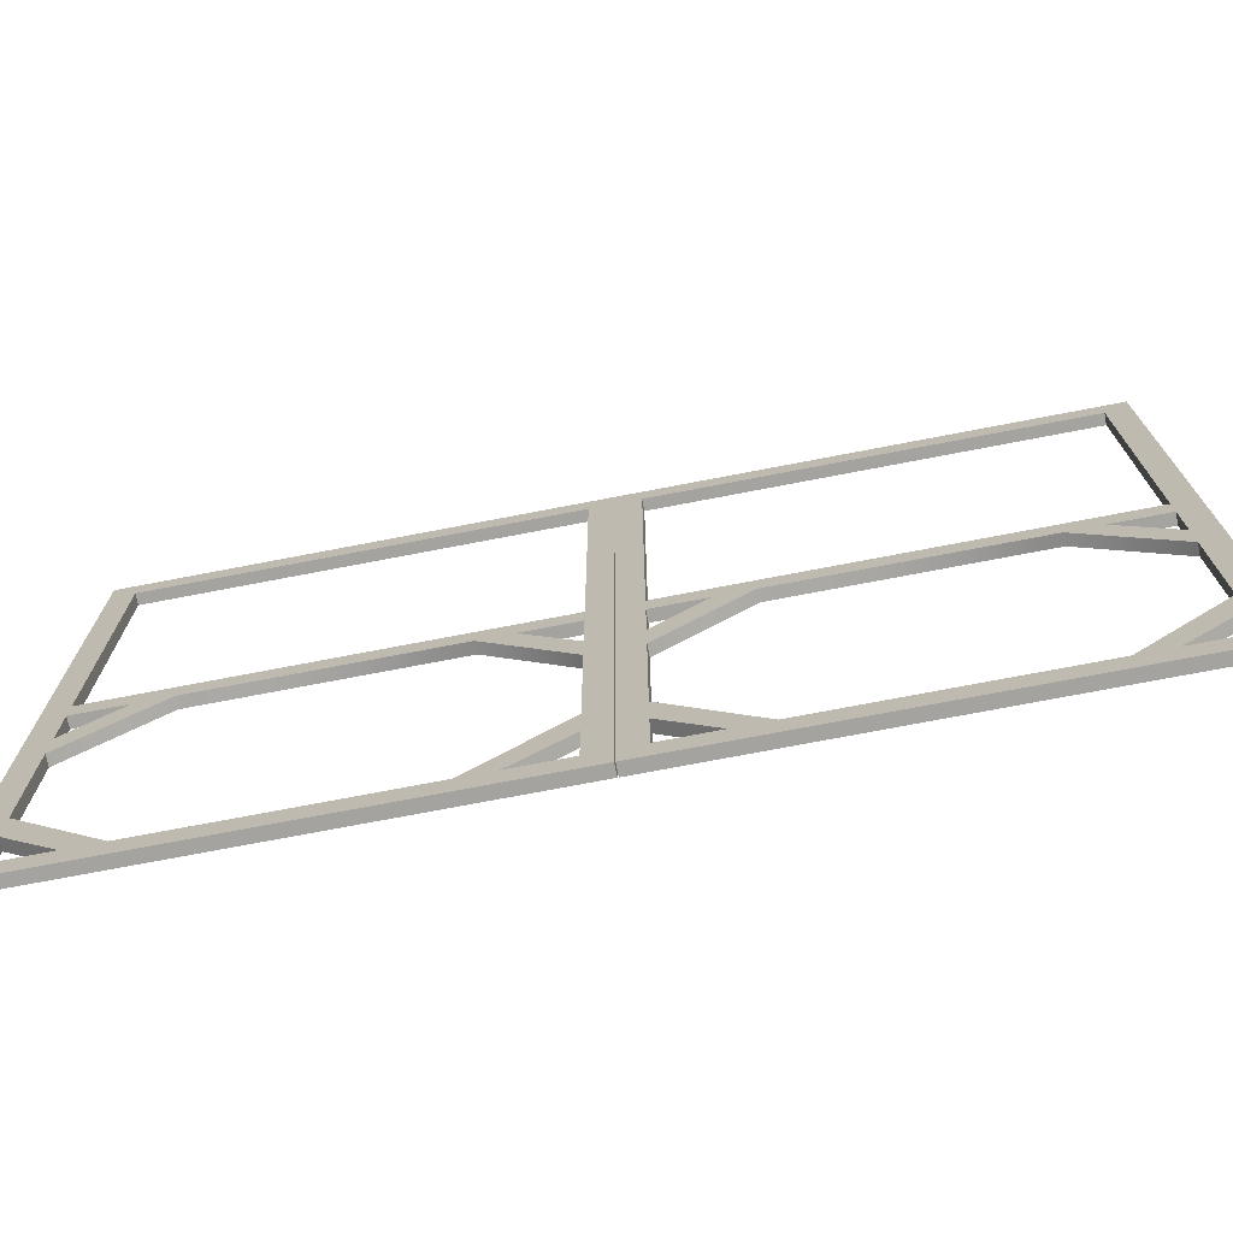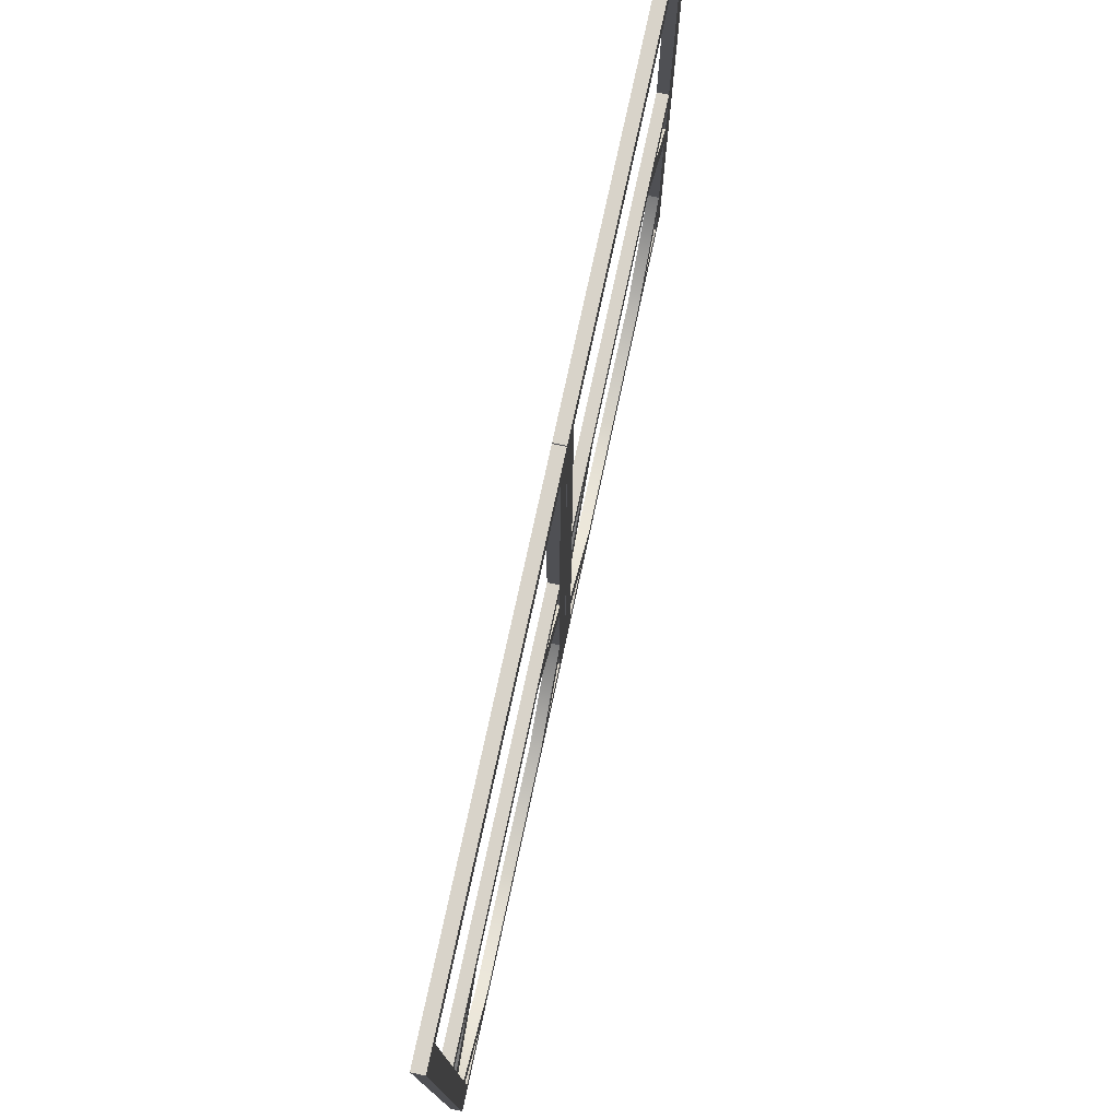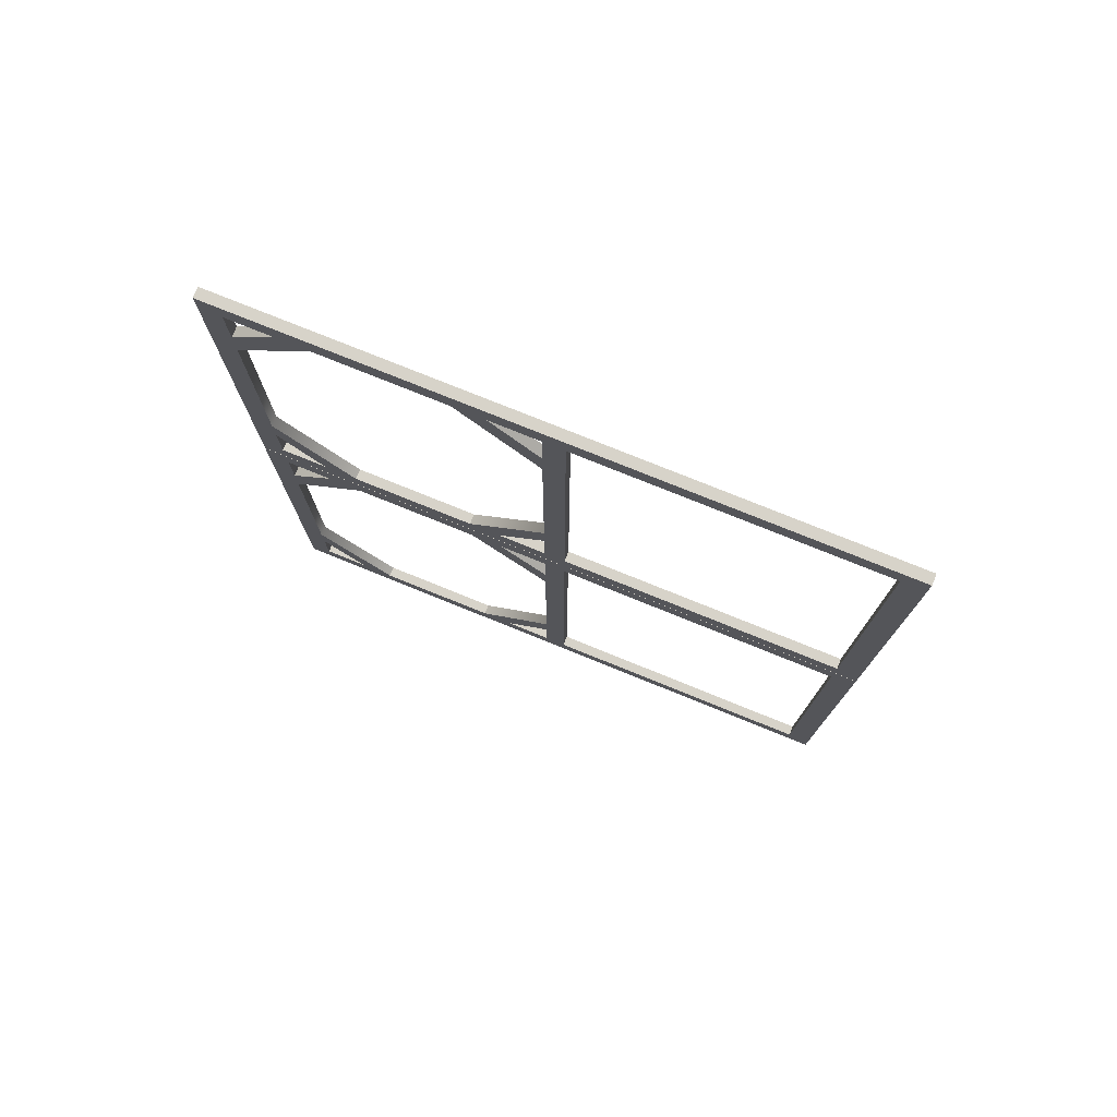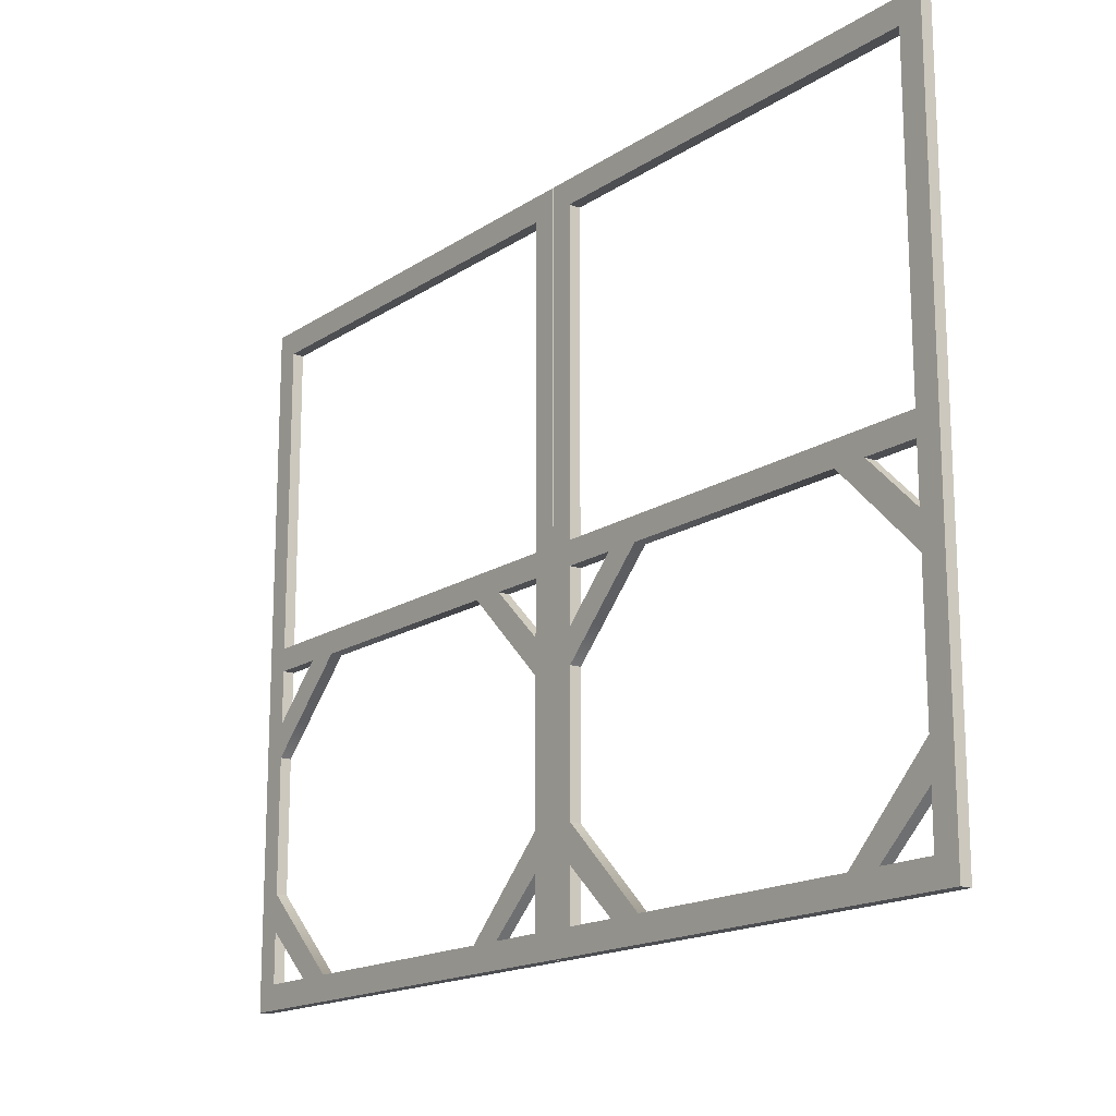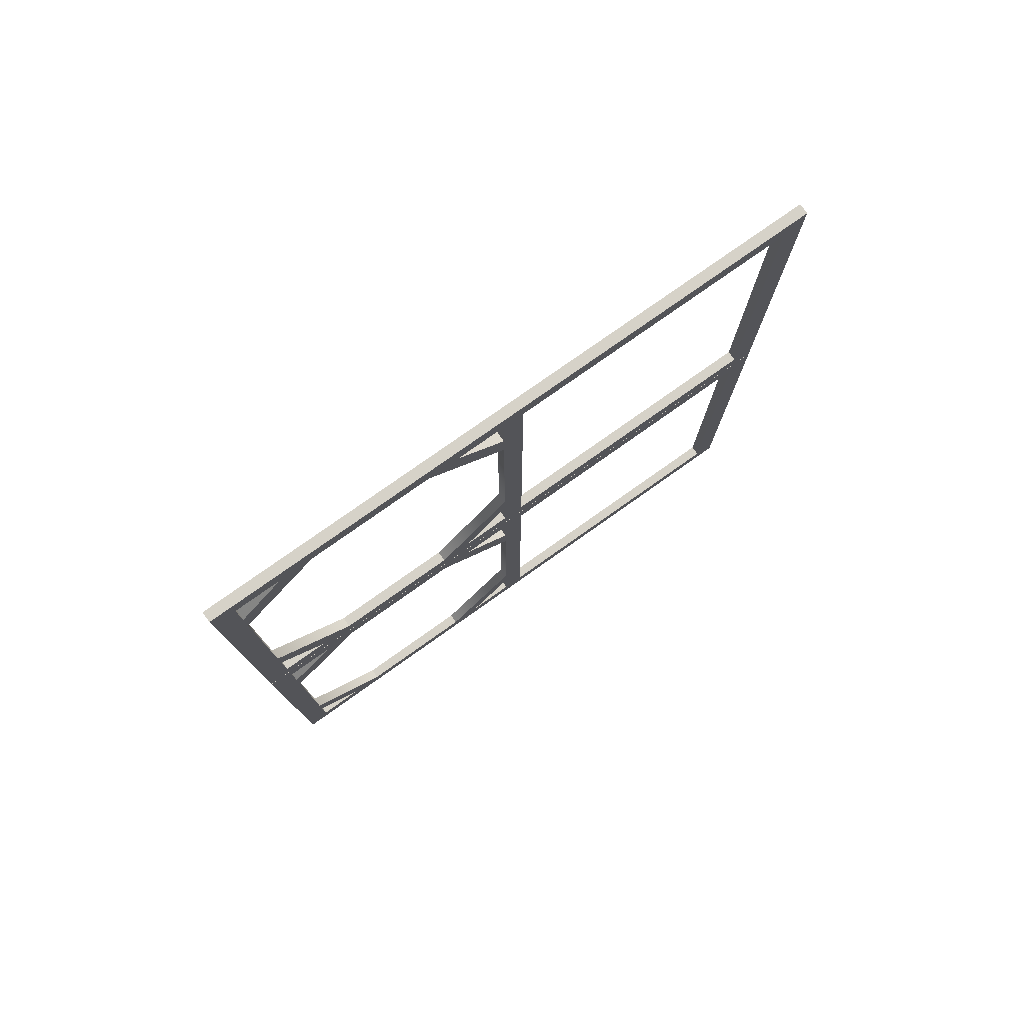
<metadata>
{"format":"obj","ext":"obj","renderer":"f3d","projection":"perspective","resolution":1024,"background":"white","views":[{"elev":-72.9,"azim":100.9,"up":"+Y"},{"elev":76.0,"azim":12.2,"up":"+Y"},{"elev":76.4,"azim":112.1,"up":"+Z"},{"elev":-16.7,"azim":142.5,"up":"+Y"},{"elev":77.7,"azim":54.7,"up":"+Z"}]}
</metadata>
<code>
v  2.999 97.44 29.45
v  2.999 97.44 92.57
v  2.999 91.35 92.57
v  2.999 91.35 29.45
v  2.999 91.35 6.375
v  2.999 91.35 0.1001
v  2.999 97.44 0.1001
v  2.999 97.44 6.375
v  2.999 186.5 6.375
v  2.999 186.5 115.6
v  2.999 179.9 115.6
v  2.999 179.9 6.375
v  2.999 3.52 92.57
v  2.999 3.52 29.45
v  2.999 10.05 29.45
v  2.999 10.05 92.57
v  2.999 179.9 121.9
v  2.999 97.44 121.9
v  2.999 97.44 115.6
v  2.999 68.36 121.9
v  2.999 32.9 121.9
v  2.999 32.9 115.6
v  2.999 68.36 115.6
v  2.999 68.36 6.375
v  2.999 32.9 6.375
v  2.999 32.9 0.1001
v  2.999 68.36 0.1001
v  2.999 179.9 0.1001
v  2.999 23.32 121.9
v  2.999 23.32 115.6
v  2.999 77.31 115.6
v  2.999 77.31 121.9
v  2.999 23.32 6.375
v  2.999 23.32 0.1001
v  2.999 77.31 0.1001
v  2.999 77.31 6.375
v  2.999 97.44 20.8
v  2.999 91.35 20.8
v  2.999 97.44 101.7
v  2.999 91.35 101.7
v  2.999 3.52 101.7
v  2.999 10.05 101.7
v  2.999 3.52 20.8
v  2.999 10.05 20.8
v  2.999 91.35 115.6
v  2.999 91.35 121.9
v  2.999 10.05 121.9
v  2.999 10.05 115.6
v  2.999 3.52 6.375
v  2.999 10.05 6.375
v  2.999 10.05 0.1001
v  2.999 186.5 121.9
v  2.999 3.52 115.6
v  2.999 3.52 0.1001
v  0 3.52 6.375
v  0 3.52 0.1001
v  0 3.52 20.8
v  0 3.52 29.45
v  0 3.52 92.57
v  0 3.52 101.7
v  0 3.52 115.6
v  2.999 3.52 121.9
v  0 3.52 121.9
v  0 10.05 121.9
v  0 23.32 121.9
v  0 32.9 121.9
v  0 68.36 121.9
v  0 77.31 121.9
v  0 91.35 121.9
v  0 97.44 121.9
v  0 179.9 121.9
v  0 186.5 121.9
v  0 186.5 115.6
v  0 186.5 6.375
v  2.999 186.5 0.1001
v  0 186.5 0.1001
v  0 179.9 0.1001
v  0 97.44 0.1001
v  0 91.35 0.1001
v  0 77.31 0.1001
v  0 68.36 0.1001
v  0 32.9 0.1001
v  0 23.32 0.1001
v  0 10.05 0.1001
v  0 10.05 115.6
v  0 23.32 115.6
v  0 10.05 101.7
v  0 10.05 6.375
v  0 10.05 20.8
v  0 23.32 6.375
v  0 97.44 101.7
v  0 97.44 115.6
v  0 91.35 6.375
v  0 77.31 6.375
v  0 91.35 20.8
v  0 32.9 115.6
v  0 68.36 115.6
v  0 10.05 92.57
v  0 10.05 29.45
v  0 32.9 6.375
v  0 68.36 6.375
v  0 91.35 29.45
v  0 91.35 92.57
v  0 179.9 115.6
v  0 179.9 6.375
v  0 97.44 29.45
v  0 97.44 92.57
v  0 97.44 6.375
v  0 97.44 20.8
v  0 77.31 115.6
v  0 91.35 115.6
v  0 91.35 101.7
v  2.999 97.44 -92.6
v  2.999 97.44 -29.48
v  2.999 91.35 -29.48
v  2.999 91.35 -92.6
v  2.999 91.35 -115.7
v  2.999 91.35 -122
v  2.999 97.44 -122
v  2.999 97.44 -115.7
v  2.999 186.5 -115.7
v  2.999 186.5 -6.408
v  2.999 179.9 -6.408
v  2.999 179.9 -115.7
v  2.999 3.52 -29.48
v  2.999 3.52 -92.6
v  2.999 10.05 -92.6
v  2.999 10.05 -29.48
v  2.999 179.9 -0.1326
v  2.999 97.44 -0.1326
v  2.999 97.44 -6.408
v  2.999 68.36 -0.1326
v  2.999 32.9 -0.1326
v  2.999 32.9 -6.408
v  2.999 68.36 -6.408
v  2.999 68.36 -115.7
v  2.999 32.9 -115.7
v  2.999 32.9 -122
v  2.999 68.36 -122
v  2.999 179.9 -122
v  2.999 23.32 -0.1326
v  2.999 23.32 -6.408
v  2.999 77.31 -6.408
v  2.999 77.31 -0.1326
v  2.999 23.32 -115.7
v  2.999 23.32 -122
v  2.999 77.31 -122
v  2.999 77.31 -115.7
v  2.999 97.44 -101.3
v  2.999 91.35 -101.3
v  2.999 97.44 -20.38
v  2.999 91.35 -20.38
v  2.999 3.52 -20.38
v  2.999 10.05 -20.38
v  2.999 3.52 -101.3
v  2.999 10.05 -101.3
v  2.999 91.35 -6.408
v  2.999 91.35 -0.1326
v  2.999 10.05 -0.1326
v  2.999 10.05 -6.408
v  2.999 3.52 -115.7
v  2.999 10.05 -115.7
v  2.999 10.05 -122
v  2.999 186.5 -0.1326
v  2.999 3.52 -6.408
v  2.999 3.52 -122
v  0 3.52 -115.7
v  0 3.52 -122
v  0 3.52 -101.3
v  0 3.52 -92.6
v  0 3.52 -29.48
v  0 3.52 -20.38
v  0 3.52 -6.408
v  2.999 3.52 -0.1326
v  0 3.52 -0.1326
v  0 10.05 -0.1326
v  0 23.32 -0.1326
v  0 32.9 -0.1326
v  0 68.36 -0.1326
v  0 77.31 -0.1326
v  0 91.35 -0.1326
v  0 97.44 -0.1326
v  0 179.9 -0.1326
v  0 186.5 -0.1326
v  0 186.5 -6.408
v  0 186.5 -115.7
v  2.999 186.5 -122
v  0 186.5 -122
v  0 179.9 -122
v  0 97.44 -122
v  0 91.35 -122
v  0 77.31 -122
v  0 68.36 -122
v  0 32.9 -122
v  0 23.32 -122
v  0 10.05 -122
v  0 10.05 -6.408
v  0 23.32 -6.408
v  0 10.05 -20.38
v  0 10.05 -115.7
v  0 10.05 -101.3
v  0 23.32 -115.7
v  0 97.44 -20.38
v  0 97.44 -6.408
v  0 91.35 -115.7
v  0 77.31 -115.7
v  0 91.35 -101.3
v  0 32.9 -6.408
v  0 68.36 -6.408
v  0 10.05 -29.48
v  0 10.05 -92.6
v  0 32.9 -115.7
v  0 68.36 -115.7
v  0 91.35 -92.6
v  0 91.35 -29.48
v  0 179.9 -6.408
v  0 179.9 -115.7
v  0 97.44 -92.6
v  0 97.44 -29.48
v  0 97.44 -115.7
v  0 97.44 -101.3
v  0 77.31 -6.408
v  0 91.35 -6.408
v  0 91.35 -20.38
g 8x6_double_wood_door
f 1 2 3 4
f 5 6 7 8
f 9 10 11 12
f 13 14 15 16
f 17 18 19 11
f 20 21 22 23
f 24 25 26 27
f 12 8 7 28
f 21 29 30 22
f 23 31 32 20
f 25 33 34 26
f 27 35 36 24
f 37 1 4 38
f 3 2 39 40
f 41 13 16 42
f 15 14 43 44
f 30 42 16 22
f 33 25 15 44
f 31 23 3 40
f 31 45 46 32
f 35 6 5 36
f 38 4 24 36
f 29 47 48 30
f 40 39 19 45
f 37 38 5 8
f 44 43 49 50
f 51 34 33 50
f 52 17 11 10
f 48 53 41 42
f 54 51 50 49
f 49 55 56 54
f 43 57 55 49
f 14 58 57 43
f 13 59 58 14
f 41 60 59 13
f 53 61 60 41
f 62 63 61 53
f 47 64 63 62
f 29 65 64 47
f 21 66 65 29
f 20 67 66 21
f 32 68 67 20
f 46 69 68 32
f 18 70 69 46
f 17 71 70 18
f 52 72 71 17
f 10 73 72 52
f 9 74 73 10
f 75 76 74 9
f 28 77 76 75
f 7 78 77 28
f 6 79 78 7
f 35 80 79 6
f 27 81 80 35
f 26 82 81 27
f 34 83 82 26
f 51 84 83 34
f 54 56 84 51
f 48 85 86 30
f 42 87 85 48
f 30 86 87 42
f 50 88 89 44
f 33 90 88 50
f 44 89 90 33
f 39 91 92 19
f 5 93 94 36
f 38 95 93 5
f 36 94 95 38
f 22 96 97 23
f 16 98 96 22
f 15 99 98 16
f 25 100 99 15
f 24 101 100 25
f 4 102 101 24
f 3 103 102 4
f 23 97 103 3
f 11 104 105 12
f 19 92 104 11
f 1 106 107 2
f 12 105 108 8
f 8 108 109 37
f 31 110 111 45
f 40 112 110 31
f 45 111 112 40
f 19 18 46 45
f 12 28 75 9
f 48 47 62 53
f 1 37 109 106
f 39 2 107 91
f 113 114 115 116
f 117 118 119 120
f 121 122 123 124
f 125 126 127 128
f 129 130 131 123
f 132 133 134 135
f 136 137 138 139
f 124 120 119 140
f 133 141 142 134
f 135 143 144 132
f 137 145 146 138
f 139 147 148 136
f 149 113 116 150
f 115 114 151 152
f 153 125 128 154
f 127 126 155 156
f 142 154 128 134
f 145 137 127 156
f 143 135 115 152
f 143 157 158 144
f 147 118 117 148
f 150 116 136 148
f 141 159 160 142
f 152 151 131 157
f 149 150 117 120
f 156 155 161 162
f 163 146 145 162
f 164 129 123 122
f 160 165 153 154
f 166 163 162 161
f 161 167 168 166
f 155 169 167 161
f 126 170 169 155
f 125 171 170 126
f 153 172 171 125
f 165 173 172 153
f 174 175 173 165
f 159 176 175 174
f 141 177 176 159
f 133 178 177 141
f 132 179 178 133
f 144 180 179 132
f 158 181 180 144
f 130 182 181 158
f 129 183 182 130
f 164 184 183 129
f 122 185 184 164
f 121 186 185 122
f 187 188 186 121
f 140 189 188 187
f 119 190 189 140
f 118 191 190 119
f 147 192 191 118
f 139 193 192 147
f 138 194 193 139
f 146 195 194 138
f 163 196 195 146
f 166 168 196 163
f 160 197 198 142
f 154 199 197 160
f 142 198 199 154
f 162 200 201 156
f 145 202 200 162
f 156 201 202 145
f 151 203 204 131
f 117 205 206 148
f 150 207 205 117
f 148 206 207 150
f 134 208 209 135
f 128 210 208 134
f 127 211 210 128
f 137 212 211 127
f 136 213 212 137
f 116 214 213 136
f 115 215 214 116
f 135 209 215 115
f 123 216 217 124
f 131 204 216 123
f 113 218 219 114
f 124 217 220 120
f 120 220 221 149
f 143 222 223 157
f 152 224 222 143
f 157 223 224 152
f 131 130 158 157
f 124 140 187 121
f 160 159 174 165
f 113 149 221 218
f 151 114 219 203

</code>
